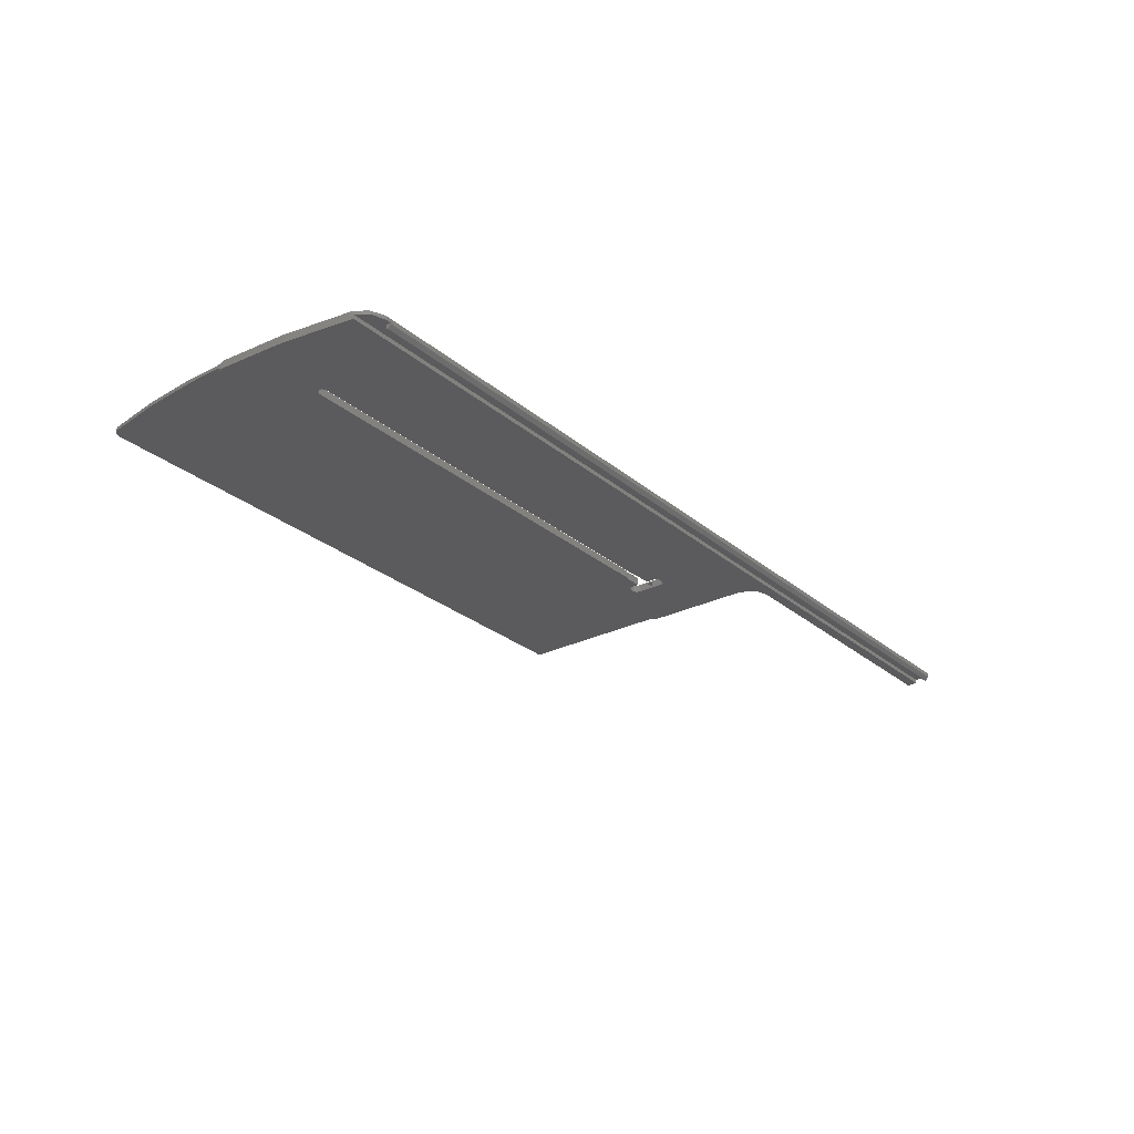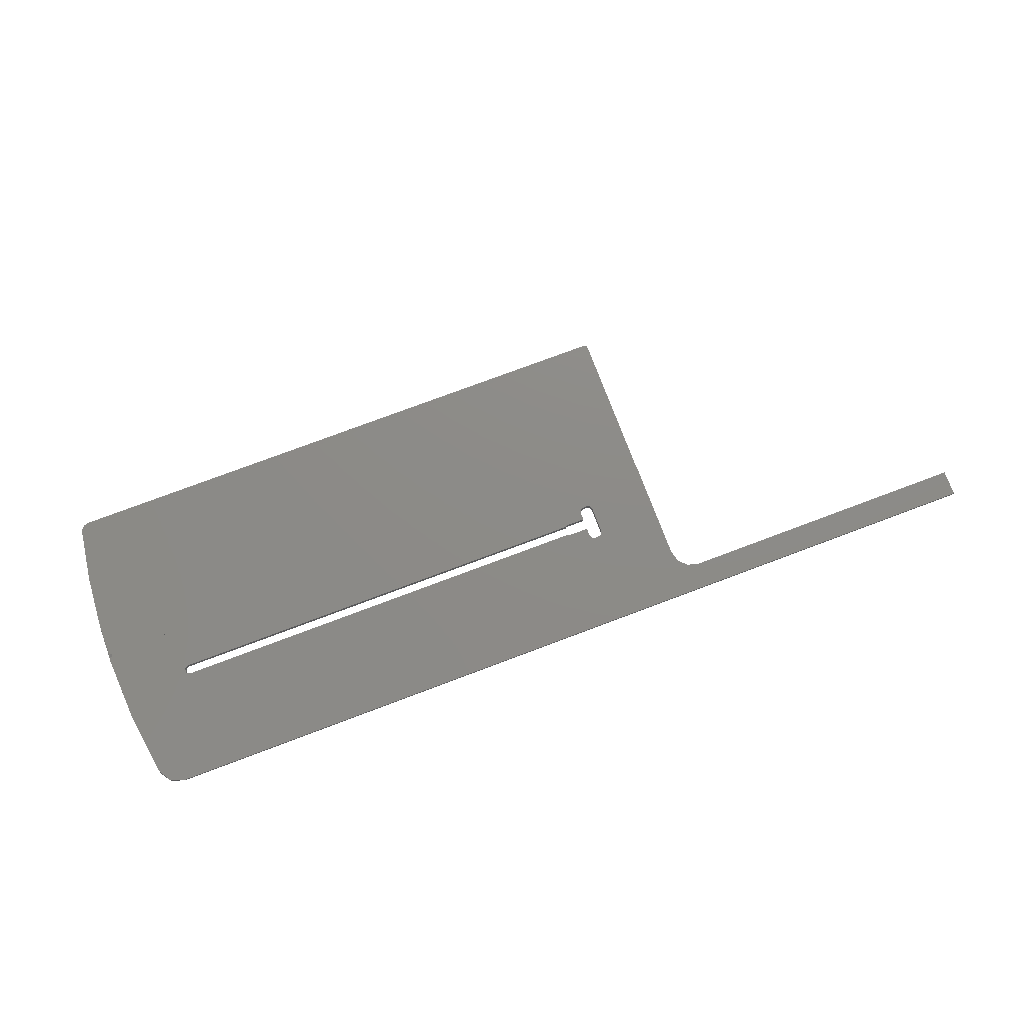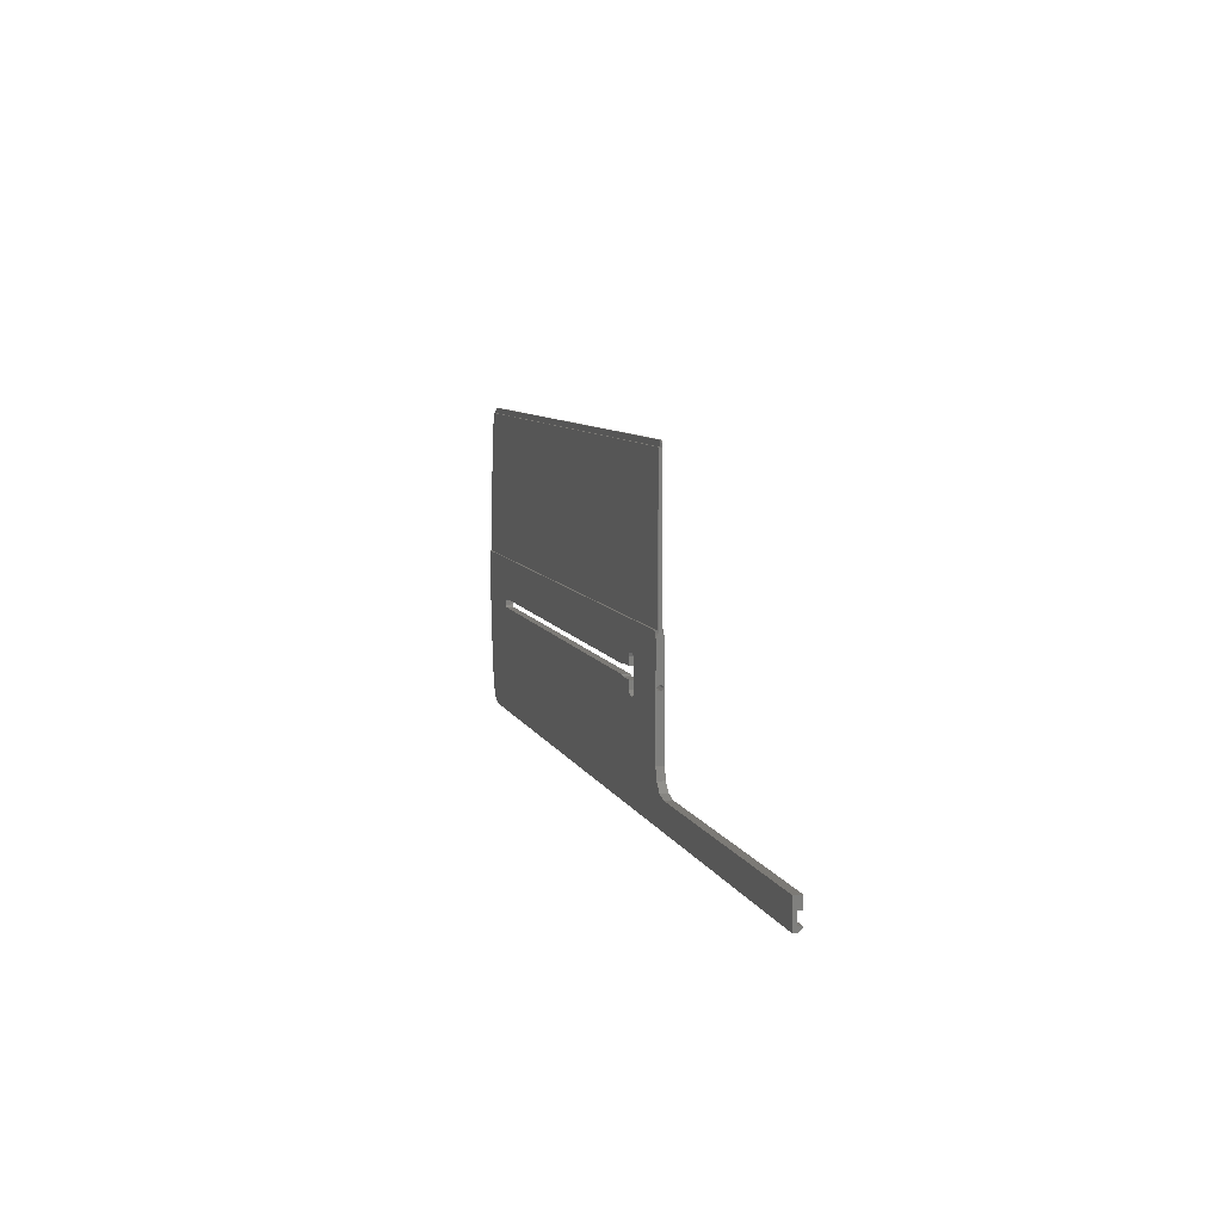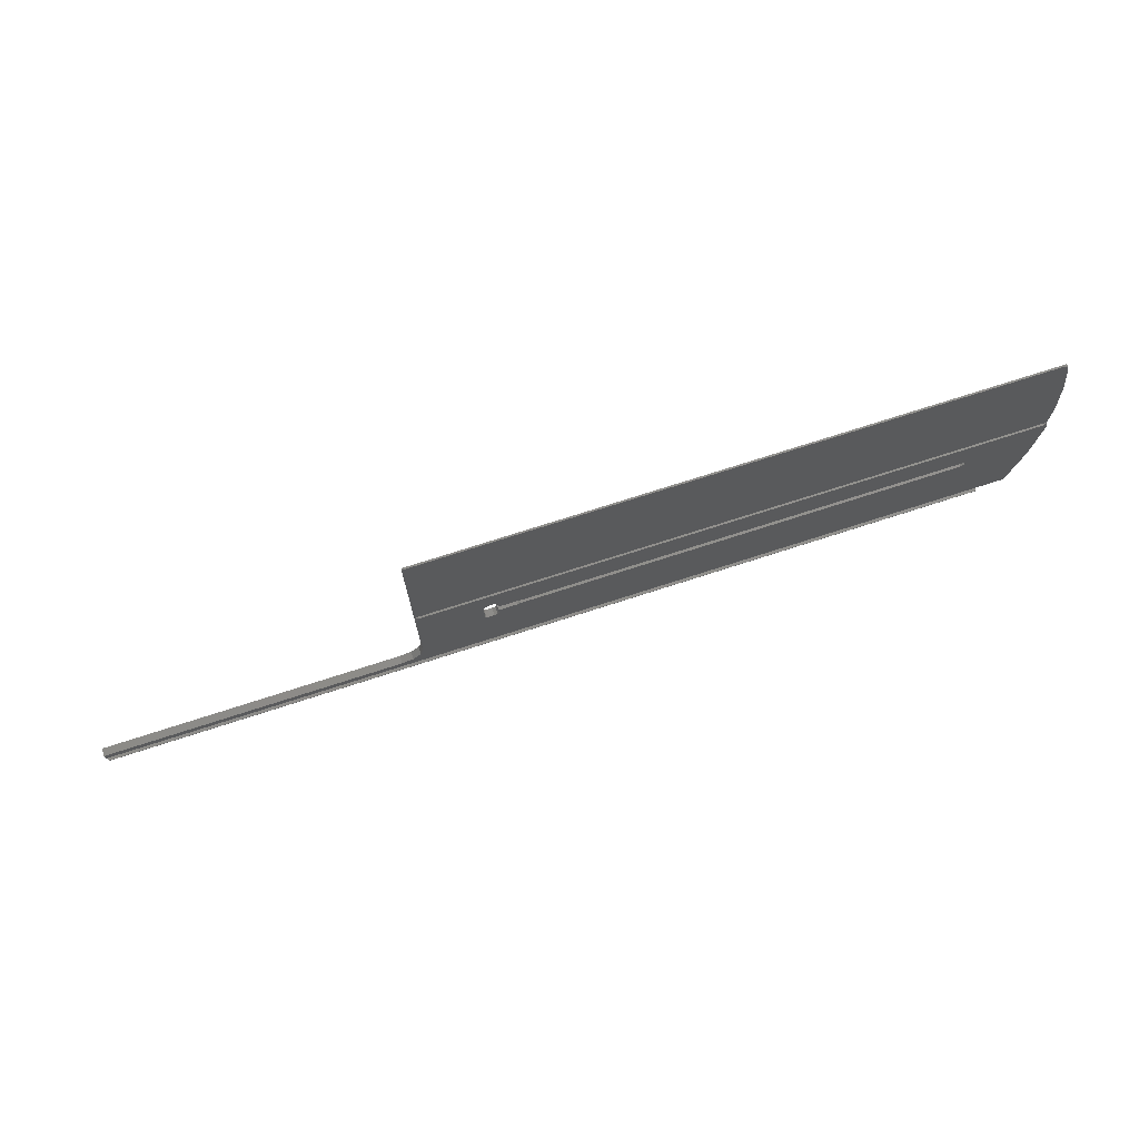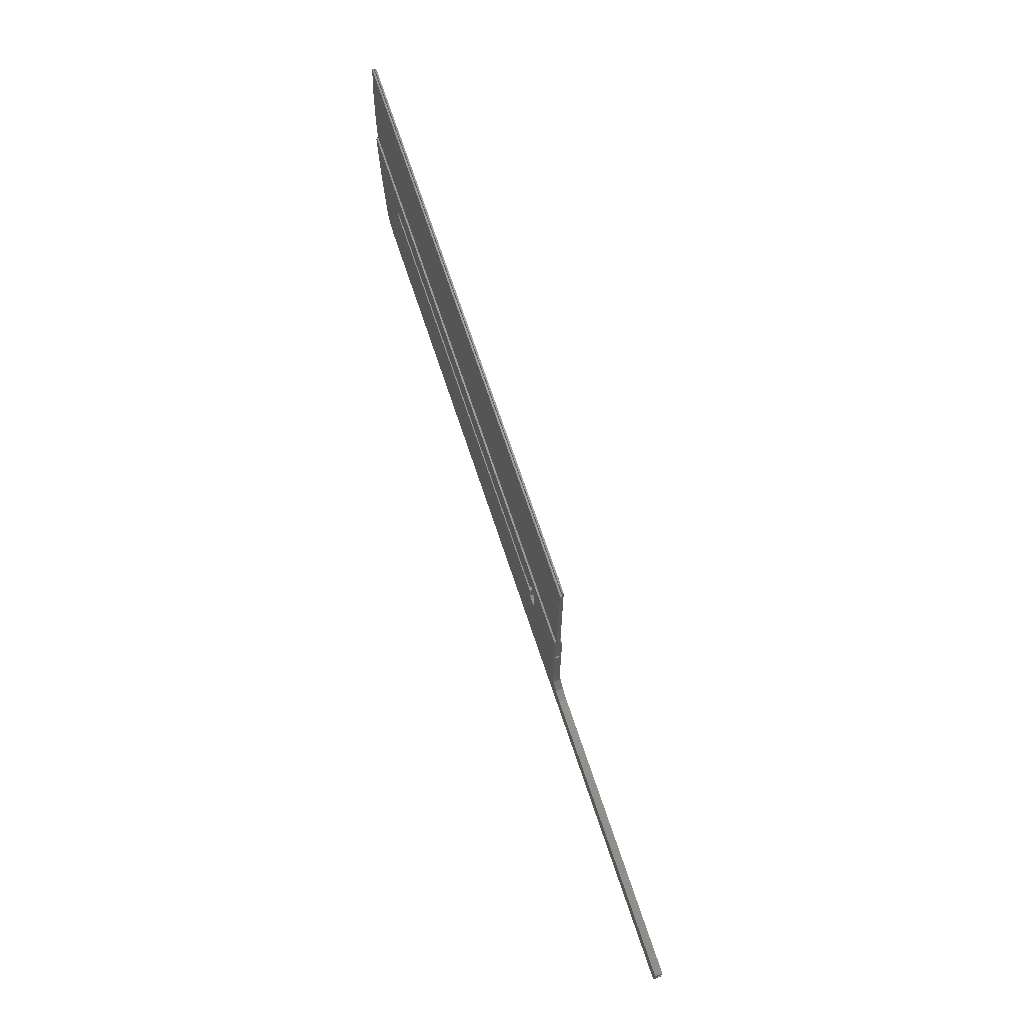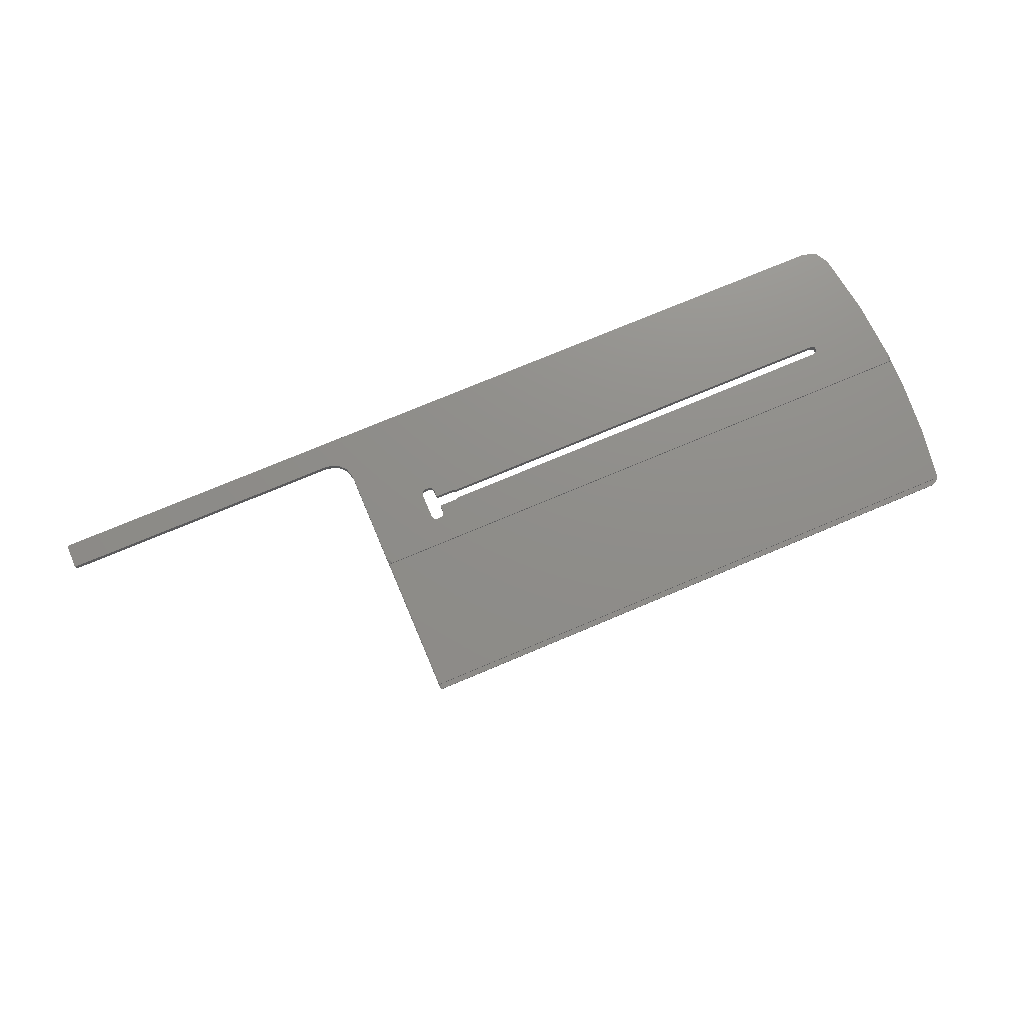
<metadata>
{"format":"stl","ext":"stl","renderer":"f3d","projection":"perspective","resolution":1024,"background":"white","views":[{"elev":-27.0,"azim":128.0,"up":"+Y"},{"elev":76.0,"azim":159.4,"up":"+Y"},{"elev":7.7,"azim":-105.3,"up":"+Z"},{"elev":73.3,"azim":-17.9,"up":"+Z"},{"elev":68.7,"azim":-108.2,"up":"+Z"},{"elev":73.8,"azim":-22.9,"up":"+Y"}]}
</metadata>
<code>
# stl→obj: 153 verts, 312 faces
v -315.5 -0.5998 -541.4
v -315.5 -1.497 -541.4
v -315.5 -1.491 -539.1
v -113.7 -1.497 -541.4
v -315.5 0.2043 -539.1
v -250.5 -1.491 -539.1
v -113.7 -0.5998 -541.4
v -315.5 0.2042 -544.8
v -315.5 -0.5998 -543.8
v -119.5 -0.5998 -543.8
v -115.5 -0.5998 -543.8
v -315.5 -1.503 -543.8
v -119.5 -1.503 -543.8
v -315.5 -1.503 -544
v -119.5 -1.503 -544
v -315.5 -0.7669 -544.8
v -119.5 -0.7669 -544.8
v -118.2 0.2042 -544.8
v -119.5 -0.5998 -544.8
v -250.5 0.2043 -539.1
v -111.3 -1.419 -510.1
v -245.3 -1.019 -510.1
v -244.6 -1.419 -510.1
v -245.5 -0.9507 -510.4
v -127.5 -1.442 -519.3
v -230.5 -1.434 -516.3
v -229.5 -1.434 -516.3
v -231.2 -1.435 -516.6
v -231.5 -1.437 -517.3
v -231.5 -1.452 -523.3
v -231.2 -1.454 -524
v -244.8 -1.421 -510.9
v -110.7 -1.019 -510.1
v -245.3 -0.9376 -477.4
v -245.5 -0.9191 -510.1
v -111.1 -1.421 -510.9
v -110.5 -0.9192 -510.1
v -245 -0.9373 -477.3
v -115.4 -0.9373 -477.3
v -114.2 -0.9385 -477.8
v -245.2 -0.9374 -477.3
v -113.5 -0.9413 -478.9
v -111.6 -0.9704 -490.6
v -110.7 -0.9998 -502.4
v -110.5 -0.9326 -506.3
v -126.6 -1.443 -519.8
v -113.5 -1.495 -540.7
v -111.3 -1.459 -526.1
v -224.5 -1.441 -519.1
v -228.5 -1.437 -517.3
v -228.5 -1.441 -519.1
v -228.5 0.2045 -519.1
v -224.5 0.2045 -519.1
v -228.8 -1.435 -516.6
v -228.5 0.2046 -517.3
v -228.8 0.2046 -516.6
v -224.1 -1.441 -519.1
v -230.5 0.2046 -516.3
v -229.5 0.2046 -516.3
v -231.2 0.2046 -516.6
v -231.5 -1.27 -520.3
v -231.5 0.2046 -517.3
v -231.5 0.2045 -523.3
v -231.5 0.03005 -520.3
v -231.5 -0.2949 -520.9
v -231.5 -0.945 -520.9
v -245.5 -1.479 -534.1
v -230.5 -1.454 -524.3
v -231.2 0.2045 -524
v -245.5 -1.422 -511.4
v -229.5 -1.454 -524.3
v -229.5 0.2045 -524.3
v -230.5 0.2045 -524.3
v -228.8 -1.454 -524
v -228.5 -1.452 -523.3
v -228.8 0.2045 -524
v -228.5 -1.448 -521.6
v -228.5 0.2045 -523.3
v -224.5 -1.448 -521.6
v -228.5 0.2045 -521.6
v -224.1 -1.447 -521.5
v -224.5 0.2045 -521.6
v -223.8 -1.447 -521.3
v -224.1 0.2045 -521.5
v -127.5 -1.447 -521.3
v -223.8 0.2045 -521.3
v -126.6 -1.446 -520.8
v -127.5 0.2045 -521.3
v -126.6 0.2045 -520.8
v -126.6 0.2045 -519.8
v -113.6 -1.496 -541.1
v -223.8 -1.442 -519.3
v -127.5 0.2045 -519.3
v -223.8 0.2045 -519.3
v -224.1 0.2045 -519.1
v -245.5 -1.032 -510.6
v -245.5 -1.27 -520.3
v -245.5 -0.2949 -519.8
v -245.5 0.2046 -511.5
v -245.5 -0.1835 -510.7
v -245.5 -0.945 -519.8
v -110.5 -1.422 -511.4
v -110.5 -1.049 -510.6
v -110.5 -0.9496 -510.4
v -110.5 0.2046 -511.5
v -110.5 -0.1775 -510.7
v -111.3 0.2044 -526.2
v -113.5 0.2043 -540.7
v -248 -1.49 -538.4
v -246.1 -1.485 -536.6
v -248 0.2043 -538.4
v -246.1 0.2043 -536.6
v -245.5 0.2043 -534.1
v -115.2 0.2042 -543.6
v -118.3 -0.5998 -544.8
v -118.3 -0.3339 -544.8
v -111.3 0.2046 -510.3
v -244.6 0.2046 -510.3
v -231.5 -0.2949 -519.8
v -231.5 -0.945 -519.8
v -244.8 0.2046 -511
v -245.5 0.03005 -520.3
v -245.5 -0.2949 -520.9
v -245.5 -0.945 -520.9
v -111.1 0.2046 -511
v -110.5 -0.2656 -510.5
v -110.7 -0.1954 -510.3
v -245.3 -0.1954 -510.3
v -245.5 -0.2954 -510.3
v -245.5 -0.2647 -510.5
v -110.7 -0.1953 -502.4
v -110.5 -0.2951 -510.3
v -111.6 -0.1951 -490.6
v -113.5 -0.195 -478.9
v -113.6 -0.195 -478.7
v -113.6 -0.1949 -478.5
v -245.3 -0.1949 -478.5
v -245.5 -0.2949 -478.5
v -110.5 -0.2729 -506.3
v -113.6 -0.5863 -478.5
v -245.1 -0.5863 -478.5
v -114.4 -0.5841 -477.6
v -245.5 -0.7863 -478.5
v -245.5 -0.7846 -477.8
v -245.1 -0.5834 -477.3
v -245.4 -0.7335 -477.5
v -115.5 -0.5833 -477.3
v -245 -0.5833 -477.3
v -245.5 -0.8386 -477.8
v -115.4 -0.6059 -477.3
v -115.4 -0.6589 -477.3
v -115.4 -0.7576 -477.3
v -245.4 -0.8628 -477.6
f 1 2 3
f 4 3 2
f 5 1 3
f 6 5 3
f 6 3 4
f 7 2 1
f 7 4 2
f 8 9 1
f 10 1 9
f 5 8 1
f 11 7 1
f 11 1 10
f 8 12 9
f 13 9 12
f 13 10 9
f 8 14 12
f 15 12 14
f 15 13 12
f 8 16 14
f 17 14 16
f 17 15 14
f 18 16 8
f 17 16 19
f 18 19 16
f 20 8 5
f 20 18 8
f 20 5 6
f 21 22 23
f 24 23 22
f 25 21 23
f 26 27 23
f 25 23 27
f 28 26 23
f 29 28 23
f 30 29 23
f 31 30 23
f 32 31 23
f 24 32 23
f 21 33 22
f 34 22 33
f 35 22 34
f 24 22 35
f 36 33 21
f 37 33 36
f 38 33 39
f 40 39 33
f 41 33 38
f 42 40 33
f 43 42 33
f 44 43 33
f 45 44 33
f 41 34 33
f 45 33 37
f 25 46 21
f 47 21 46
f 48 36 21
f 47 48 21
f 49 50 51
f 52 51 50
f 53 49 51
f 53 51 52
f 49 54 50
f 55 50 54
f 55 52 50
f 25 27 54
f 56 54 27
f 57 25 54
f 49 57 54
f 55 54 56
f 58 27 26
f 59 27 58
f 56 27 59
f 58 26 28
f 60 28 29
f 58 28 60
f 61 29 30
f 60 29 62
f 61 62 29
f 63 30 31
f 64 30 63
f 65 30 64
f 66 30 65
f 61 30 66
f 67 68 31
f 69 31 68
f 32 70 31
f 67 31 70
f 63 31 69
f 4 71 68
f 72 68 71
f 67 4 68
f 73 68 72
f 69 68 73
f 4 74 71
f 72 71 74
f 4 75 74
f 76 74 75
f 72 74 76
f 4 77 75
f 78 75 77
f 76 75 78
f 4 79 77
f 80 77 79
f 78 77 80
f 4 81 79
f 82 79 81
f 80 79 82
f 4 83 81
f 84 81 83
f 82 81 84
f 4 85 83
f 86 83 85
f 84 83 86
f 4 87 85
f 88 85 87
f 86 85 88
f 4 46 87
f 89 87 46
f 88 87 89
f 90 46 25
f 91 47 46
f 4 91 46
f 89 46 90
f 57 92 25
f 93 25 92
f 90 25 93
f 94 92 57
f 93 92 94
f 95 57 49
f 94 57 95
f 95 49 53
f 96 70 32
f 97 67 70
f 98 70 99
f 100 99 70
f 101 97 70
f 98 101 70
f 100 70 96
f 96 32 24
f 48 102 36
f 103 36 102
f 104 37 36
f 104 36 103
f 105 102 48
f 106 102 105
f 103 102 106
f 107 48 47
f 105 48 107
f 108 47 91
f 107 47 108
f 7 91 4
f 108 91 7
f 109 6 4
f 110 109 4
f 67 110 4
f 20 6 109
f 111 109 110
f 20 109 111
f 112 110 67
f 111 110 112
f 112 67 113
f 97 113 67
f 114 7 11
f 108 7 114
f 10 19 115
f 18 115 19
f 11 10 115
f 116 11 115
f 18 116 115
f 17 19 10
f 15 10 13
f 17 10 15
f 18 11 116
f 114 11 18
f 88 89 18
f 117 18 89
f 20 88 18
f 117 114 18
f 117 53 52
f 117 52 55
f 117 95 53
f 117 94 95
f 117 93 94
f 117 90 93
f 117 89 90
f 111 86 88
f 20 111 88
f 111 84 86
f 111 82 84
f 78 80 82
f 76 78 82
f 111 76 82
f 111 72 76
f 111 73 72
f 111 69 73
f 111 63 69
f 112 62 63
f 64 63 62
f 111 112 63
f 118 60 62
f 112 113 62
f 118 62 113
f 119 64 62
f 120 62 61
f 119 62 120
f 118 58 60
f 117 59 58
f 118 117 58
f 117 56 59
f 117 55 56
f 121 113 99
f 122 99 113
f 100 121 99
f 98 99 122
f 121 118 113
f 123 122 113
f 124 123 113
f 97 124 113
f 117 108 114
f 117 107 108
f 125 105 107
f 117 125 107
f 106 105 125
f 126 125 117
f 106 125 126
f 127 117 118
f 126 117 127
f 128 118 121
f 128 127 118
f 129 128 121
f 130 121 100
f 129 121 130
f 131 127 128
f 132 127 131
f 126 127 132
f 133 131 128
f 134 133 128
f 135 134 128
f 136 135 128
f 137 136 128
f 138 137 128
f 129 138 128
f 44 131 133
f 45 131 44
f 139 131 45
f 132 131 139
f 43 133 134
f 44 133 43
f 42 134 135
f 43 134 42
f 42 135 136
f 140 136 137
f 42 136 140
f 141 140 137
f 138 141 137
f 142 140 141
f 40 140 142
f 42 140 40
f 138 143 141
f 144 141 143
f 145 141 145
f 146 145 141
f 147 142 141
f 148 147 141
f 145 148 141
f 146 141 144
f 129 143 138
f 149 144 143
f 35 149 143
f 129 35 143
f 38 145 145
f 41 38 145
f 146 41 145
f 150 142 147
f 151 142 150
f 152 142 151
f 39 142 152
f 40 142 39
f 39 147 148
f 39 150 147
f 38 148 145
f 38 39 148
f 39 151 150
f 39 152 151
f 146 34 41
f 35 34 149
f 153 149 34
f 153 34 146
f 64 122 123
f 119 98 122
f 119 122 64
f 65 123 124
f 65 64 123
f 66 124 97
f 66 65 124
f 61 97 101
f 61 66 97
f 120 101 98
f 120 61 101
f 119 120 98
f 153 144 149
f 153 146 144
f 129 24 35
f 130 96 24
f 129 130 24
f 130 100 96
f 139 45 37
f 132 139 37
f 104 132 37
f 104 126 132
f 103 106 126
f 104 103 126

</code>
